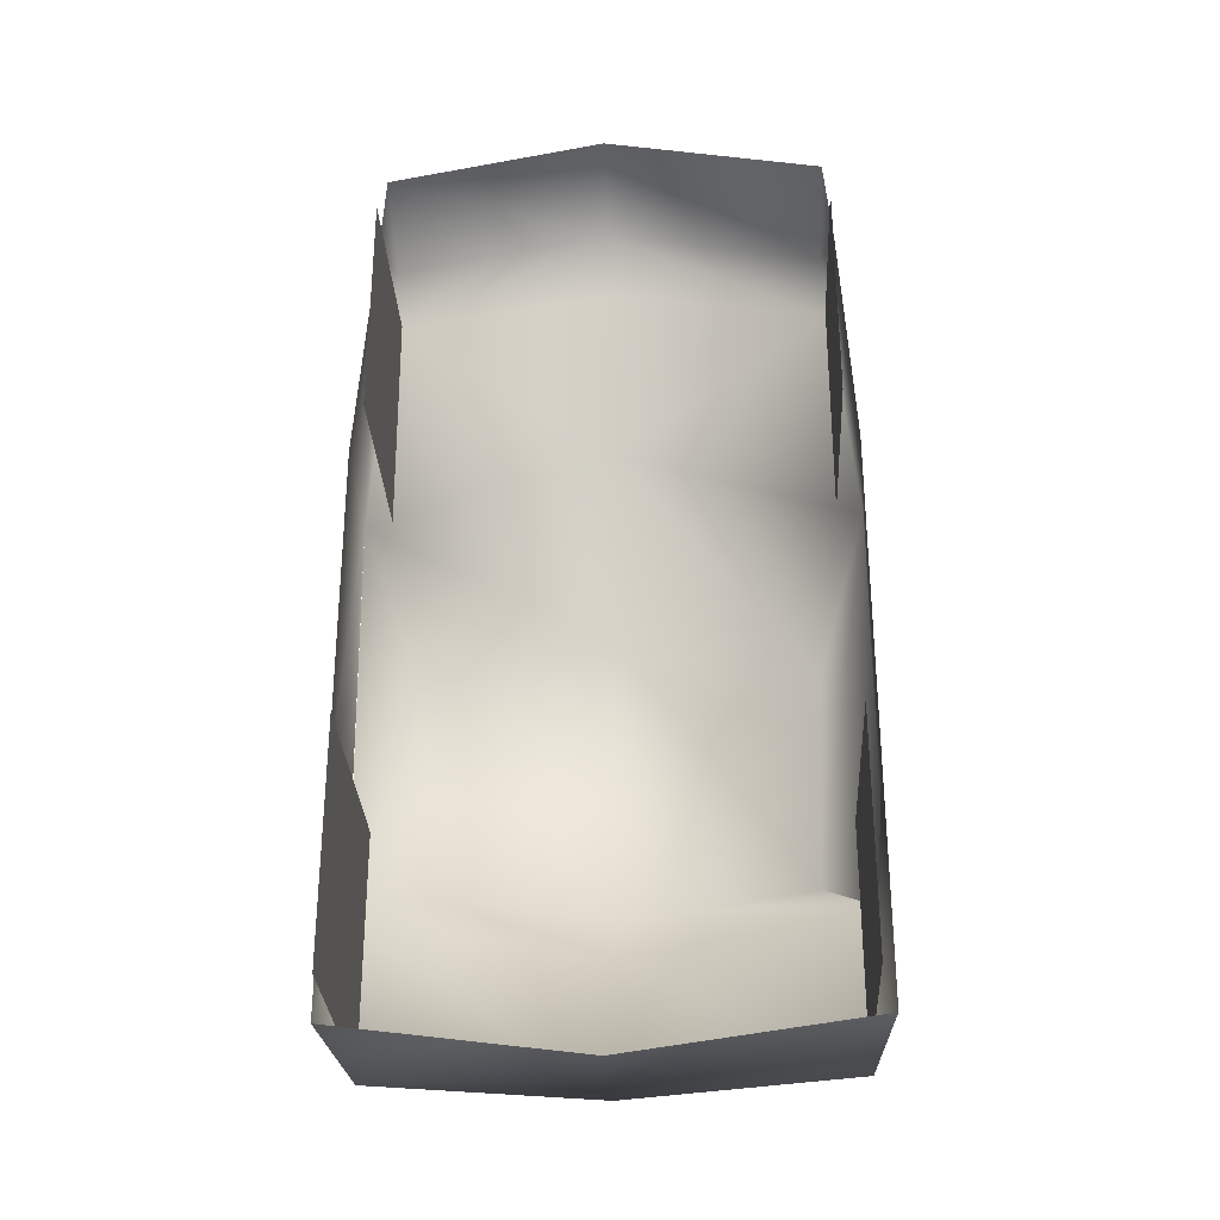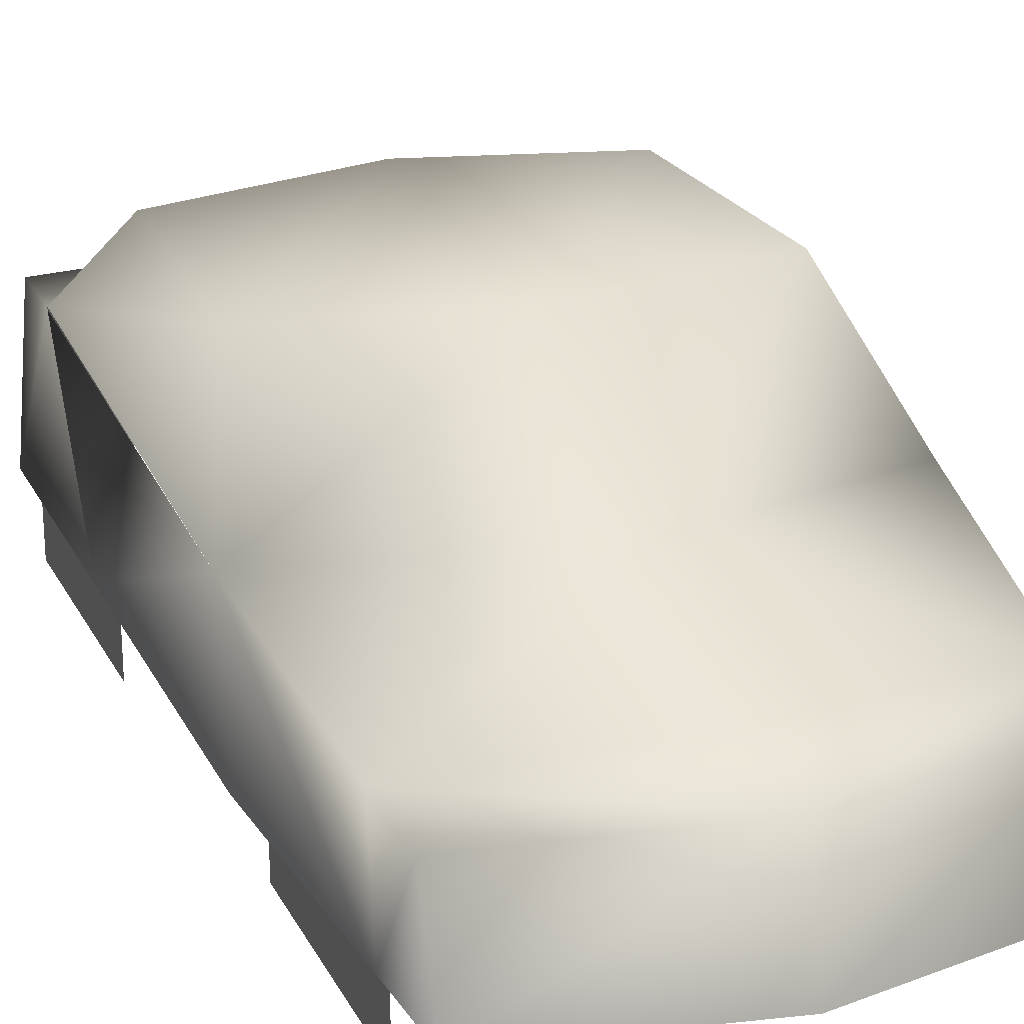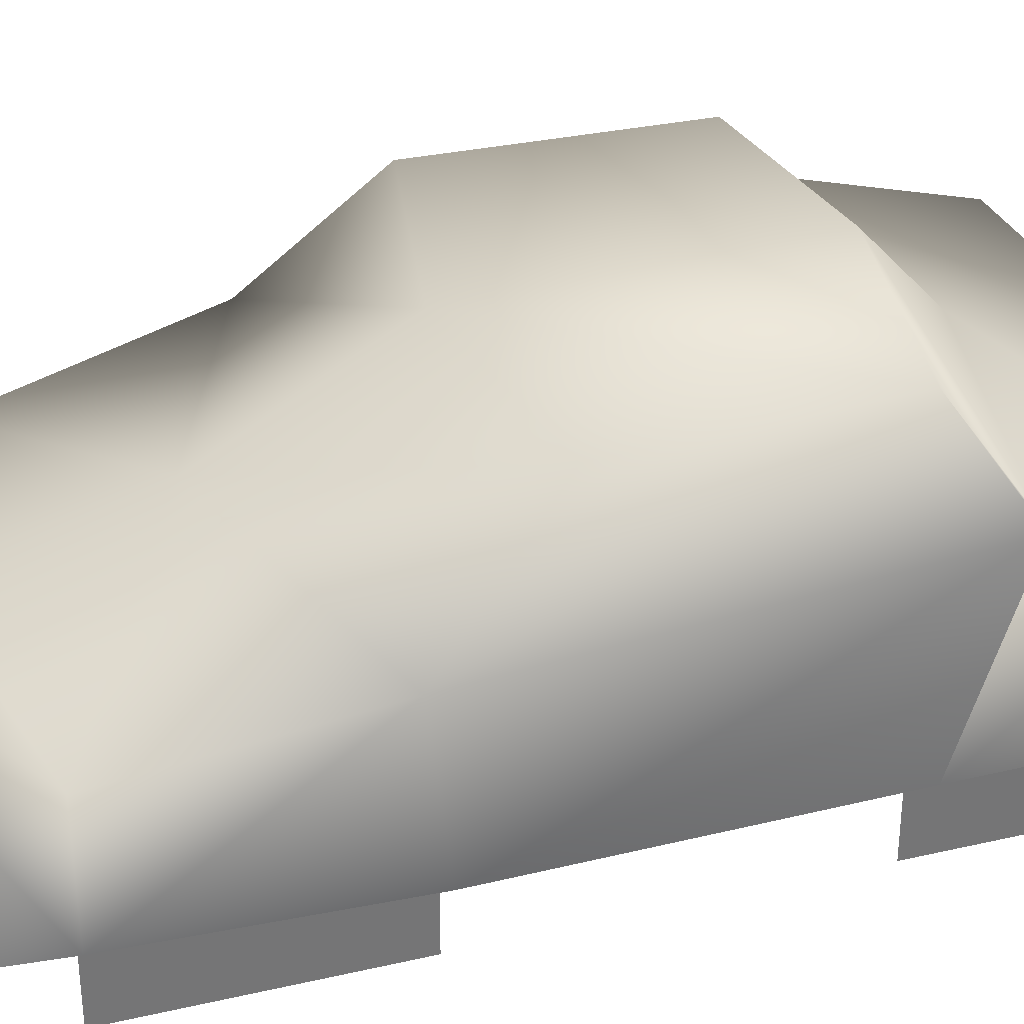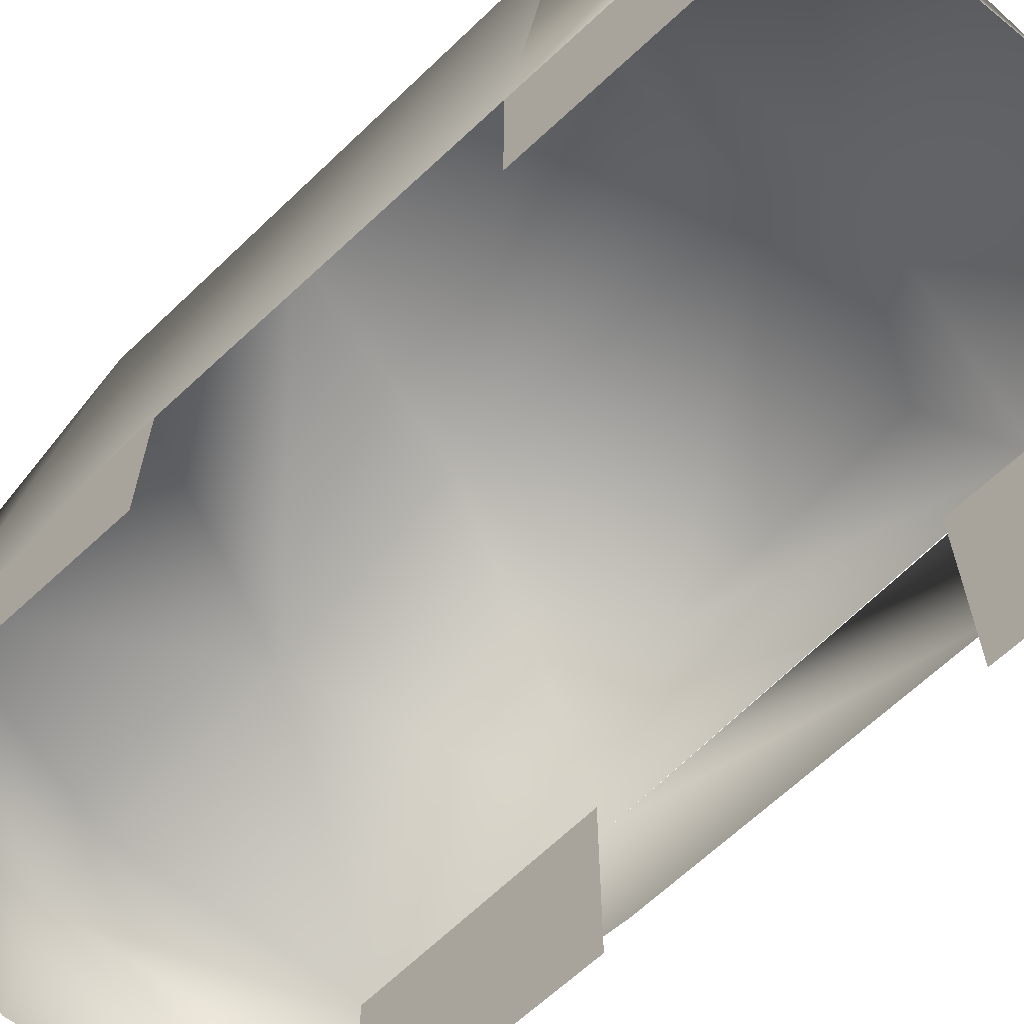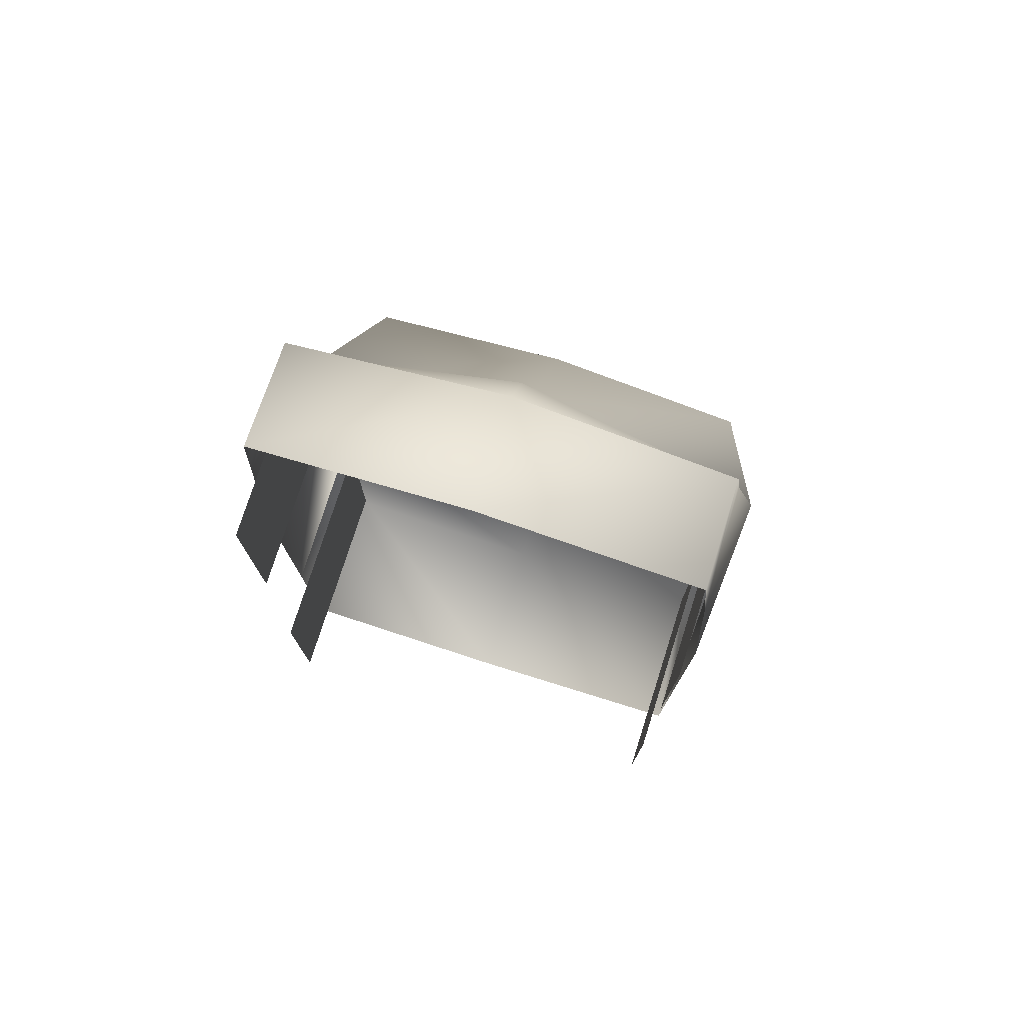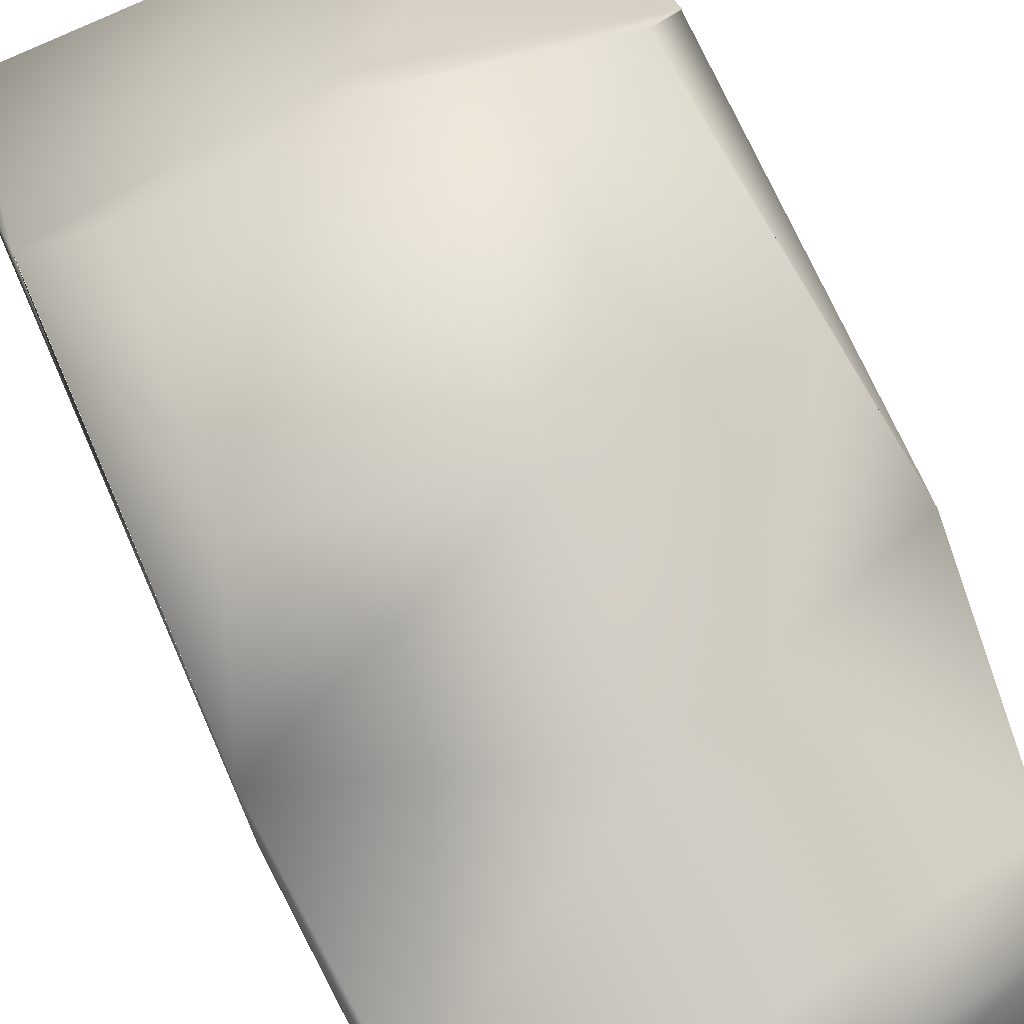
<metadata>
{"format":"obj","ext":"obj","renderer":"f3d","projection":"perspective","resolution":1024,"background":"white","views":[{"elev":-30.8,"azim":3.1,"up":"+Z"},{"elev":23.4,"azim":-21.6,"up":"+Y"},{"elev":33.7,"azim":72.5,"up":"+Y"},{"elev":-66.2,"azim":133.0,"up":"+Y"},{"elev":76.6,"azim":17.7,"up":"+Z"},{"elev":64.0,"azim":-23.5,"up":"+Y"}]}
</metadata>
<code>
v -5.312 4.188 11.06
v 5.25 1.5 11.69
v 5.25 4.25 11.06
v -0 1.812 -10.44
v 5.75 1.75 -9.688
v 5.438 5.562 -9.625
v -0 5.562 -10.06
v -5.75 1.562 3.812
v 5.75 1.562 3.812
v 6 6.438 -5.5
v -5.375 1.5 9.5
v -5.438 5.562 -9.625
v -6 6.438 -5.5
v 6 6.375 -5.5
v 6 5.562 4.312
v 5.75 1.688 -4.188
v -6 6.375 -5.5
v -6 5.562 4.312
v -5.25 1.5 11.69
v -5.75 1.75 -9.688
v -5.438 4.438 9.438
v -5.75 1.688 -4.188
v 5.438 1.5 9.5
v 5.375 4.5 9.5
v -0 6.812 -6.375
v 4.688 8.438 -4.125
v -0 8.625 -4.75
v 4.938 8.375 1.625
v -0 8.375 2.5
v -4.688 8.438 -4.125
v -4.938 8.375 1.625
v -0 6.062 6.625
v -0 4.25 12.06
v -0 1.438 12.62
v -0 5 10.75
v -5.438 5.562 -3.75
v -5.438 5.562 -9.375
v -5.438 -0.0625 -9.375
v -5.438 -0.0625 -3.75
v -5.188 4.438 9.562
v -5.188 4.688 3.938
v -5.188 -0.0625 3.938
v -5.188 -0.0625 9.562
v 5.312 4.438 9.562
v 5.312 4.688 3.938
v 5.312 -0.0625 3.938
v 5.312 -0.0625 9.562
v 5.375 5.562 -3.75
v 5.375 5.562 -9.375
v 5.375 -0.0625 -9.375
v 5.375 -0.0625 -3.75
o default
g default
f 36 37 38
f 36 38 39
f 40 41 42
f 40 42 43
f 47 46 45
f 47 45 44
f 51 50 49
f 51 49 48
f 27 26 10
f 27 10 25
f 26 28 15
f 26 15 14
f 29 31 18
f 29 18 32
f 13 18 31
f 13 31 30
f 25 13 30
f 25 30 27
f 32 15 28
f 32 28 29
f 10 14 16
f 13 22 17
f 7 6 5
f 7 5 4
f 14 15 9
f 14 9 16
f 11 19 1
f 11 1 21
f 22 8 18
f 22 18 17
f 4 20 12
f 4 12 7
f 23 24 3
f 23 3 2
f 10 26 14
f 16 5 6
f 16 6 10
f 13 12 20
f 13 20 22
f 23 9 15
f 23 15 24
f 11 21 18
f 11 18 8
f 34 2 3
f 34 3 33
f 33 1 19
f 33 19 34
f 29 28 26
f 29 26 27
f 21 1 33
f 21 33 35
f 6 7 25
f 6 25 10
f 33 3 24
f 33 24 35
f 27 30 31
f 27 31 29
f 24 15 32
f 24 32 35
f 13 25 7
f 13 7 12
f 21 35 32
f 21 32 18

</code>
